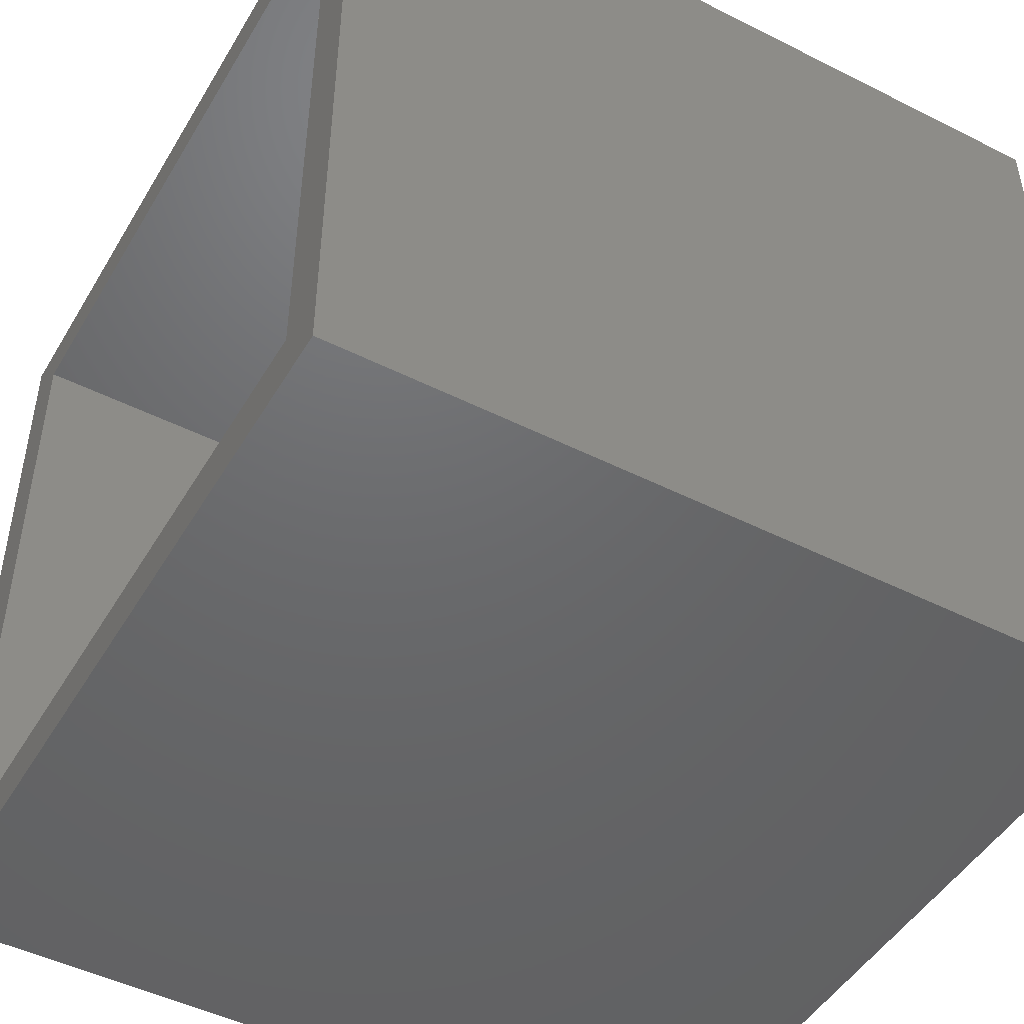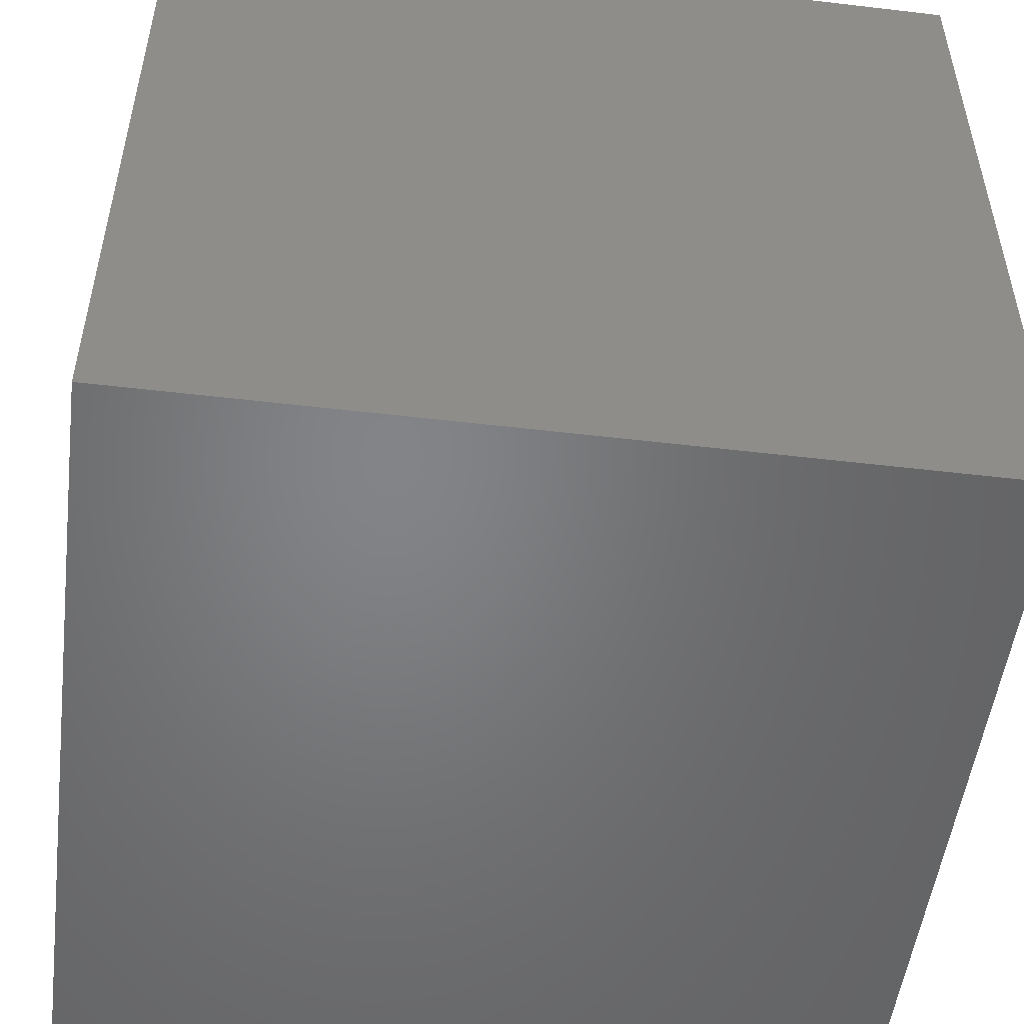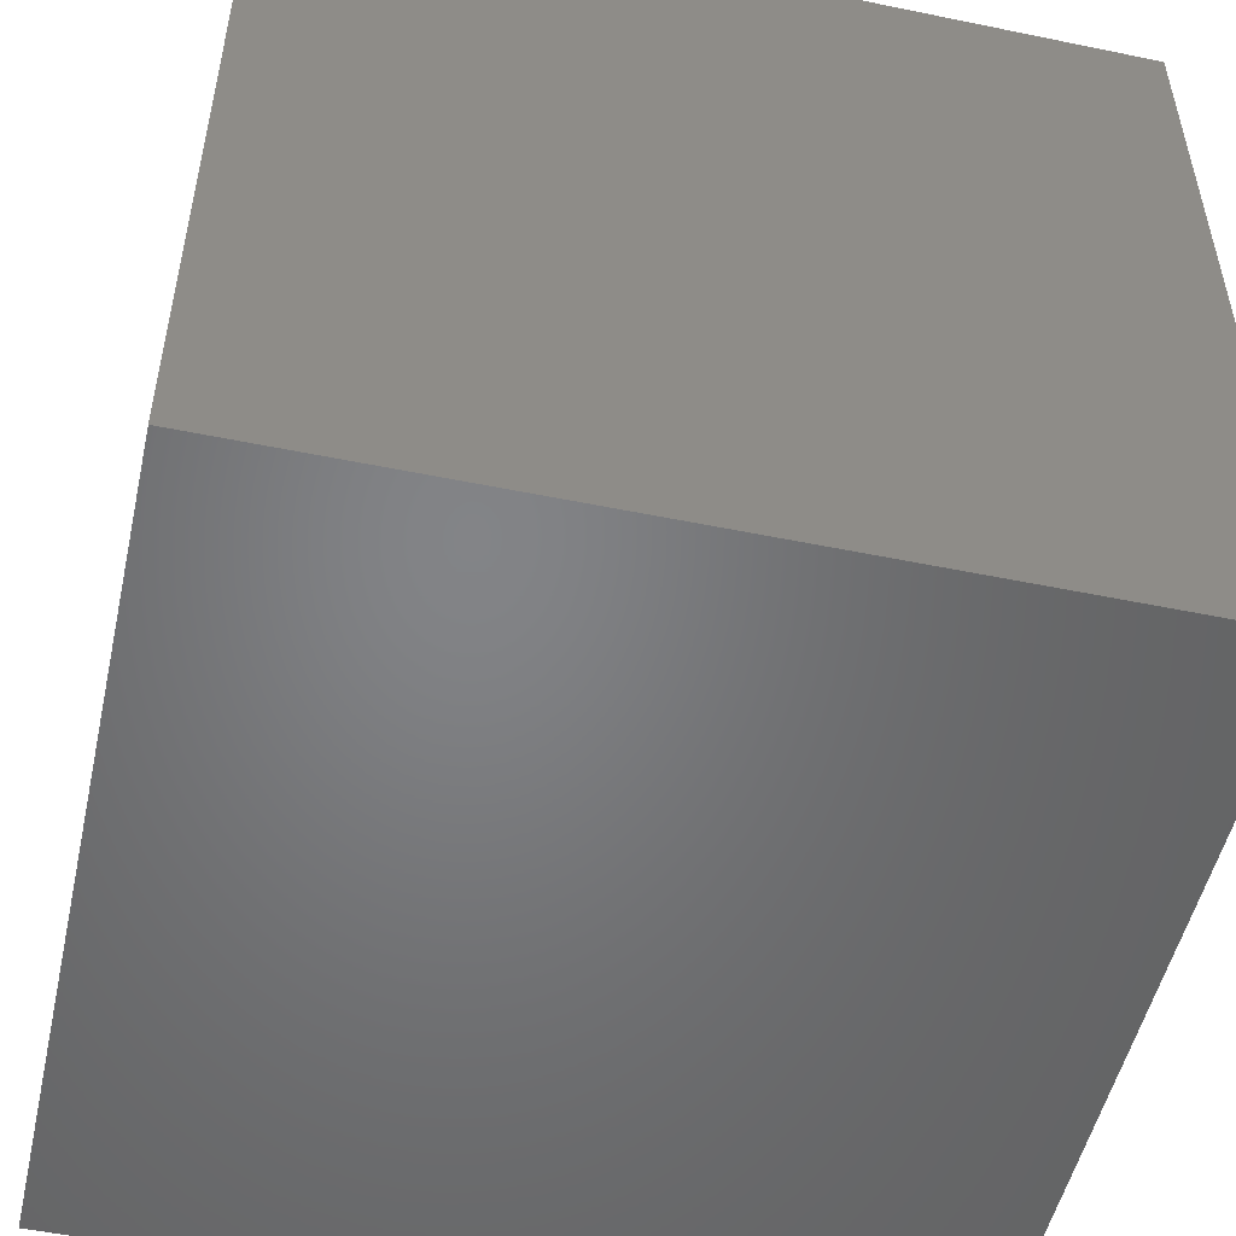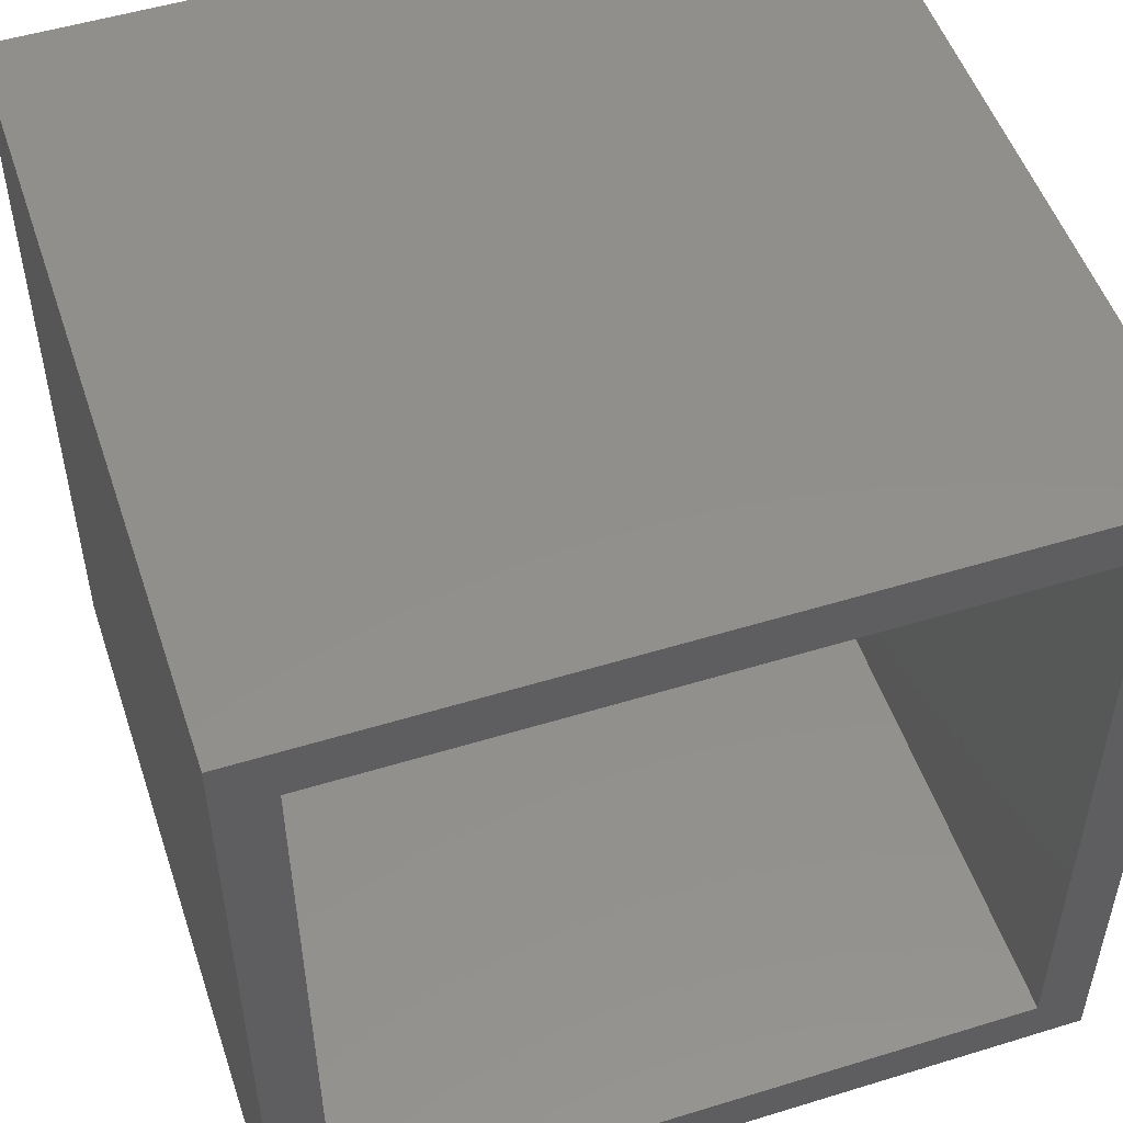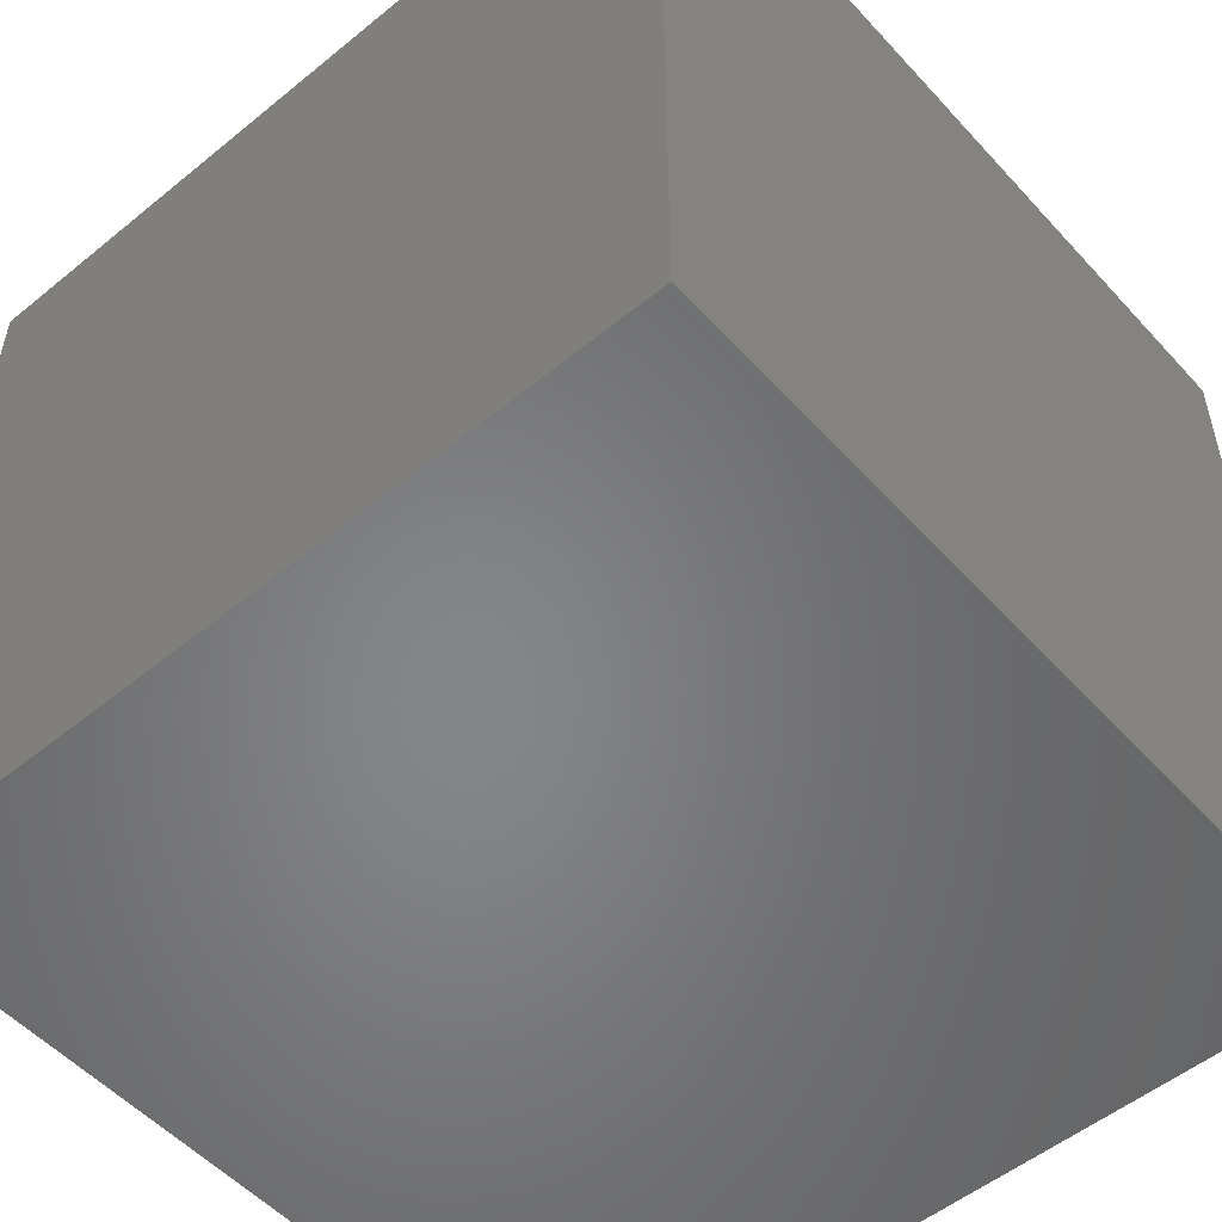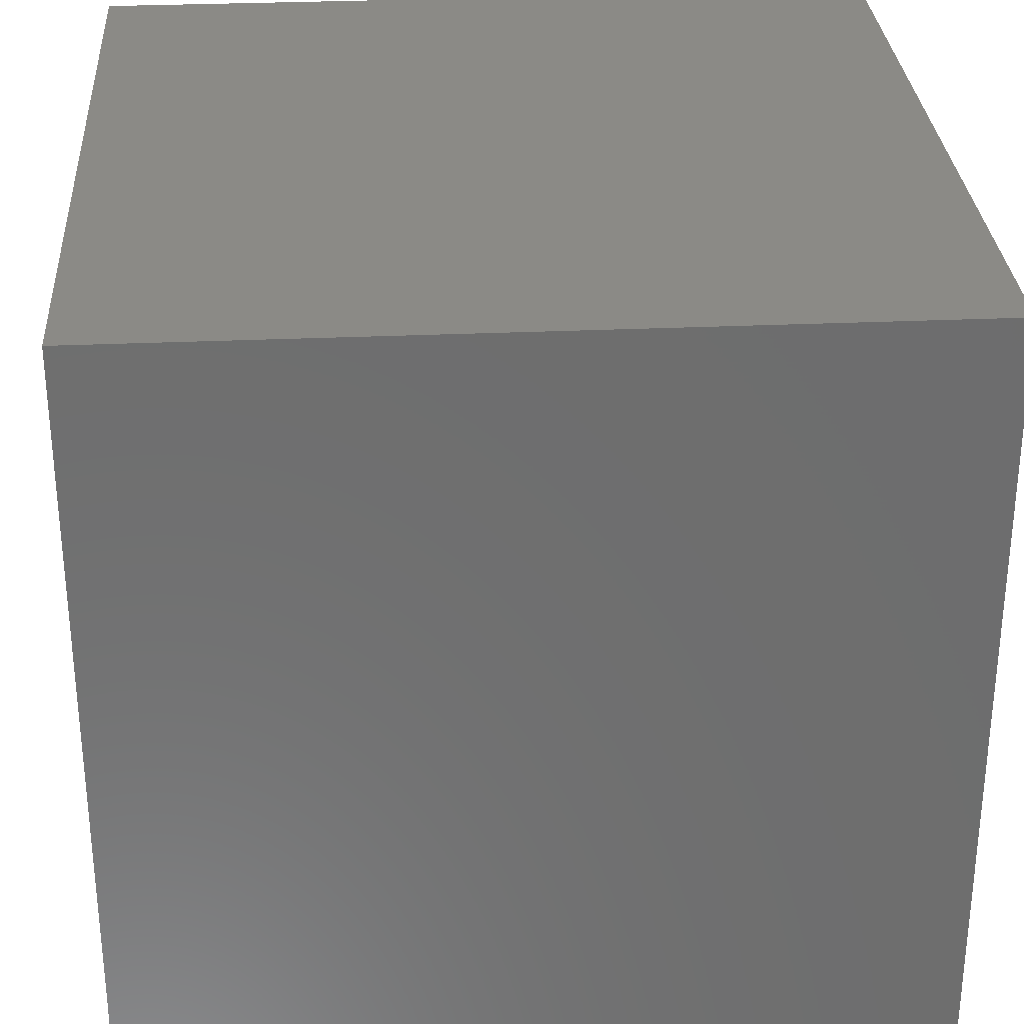
<metadata>
{"format":"stl","ext":"stl","renderer":"f3d","projection":"perspective","resolution":1024,"background":"white","views":[{"elev":-47.7,"azim":60.5,"up":"+Y"},{"elev":-51.6,"azim":82.7,"up":"+Z"},{"elev":-51.5,"azim":-102.6,"up":"+Y"},{"elev":51.7,"azim":-18.4,"up":"+Y"},{"elev":-53.0,"azim":-138.9,"up":"+Z"},{"elev":30.2,"azim":176.3,"up":"+Y"}]}
</metadata>
<code>
# stl→obj: 16 verts, 28 faces
v 15 30 15
v 15 0 15
v 15 0 -15
v 15 30 -15
v -15 0 -15
v -15 30 -15
v -15 0 15
v -15 30 15
v -13 2 15
v 13 2 15
v 13 28 15
v -13 28 15
v 13 28 -13
v -13 28 -13
v -13 2 -13
v 13 2 -13
f 1 2 3
f 3 4 1
f 4 3 5
f 5 6 4
f 6 5 7
f 7 8 6
f 8 1 4
f 4 6 8
f 5 3 2
f 2 7 5
f 8 7 9
f 7 2 10
f 10 9 7
f 2 1 11
f 1 8 12
f 11 10 2
f 9 12 8
f 12 11 1
f 13 11 12
f 12 14 13
f 14 12 9
f 9 15 14
f 15 9 10
f 10 16 15
f 16 10 11
f 11 13 16
f 16 13 14
f 14 15 16

</code>
